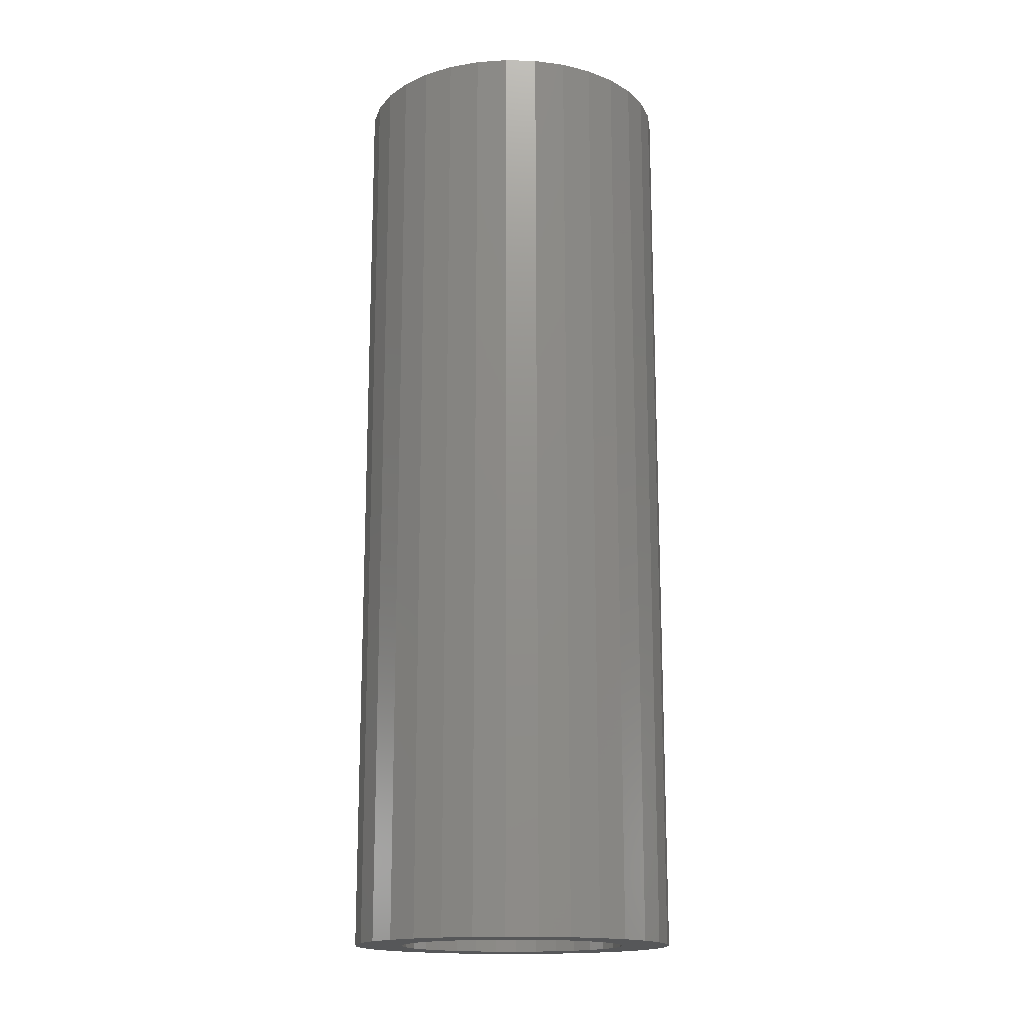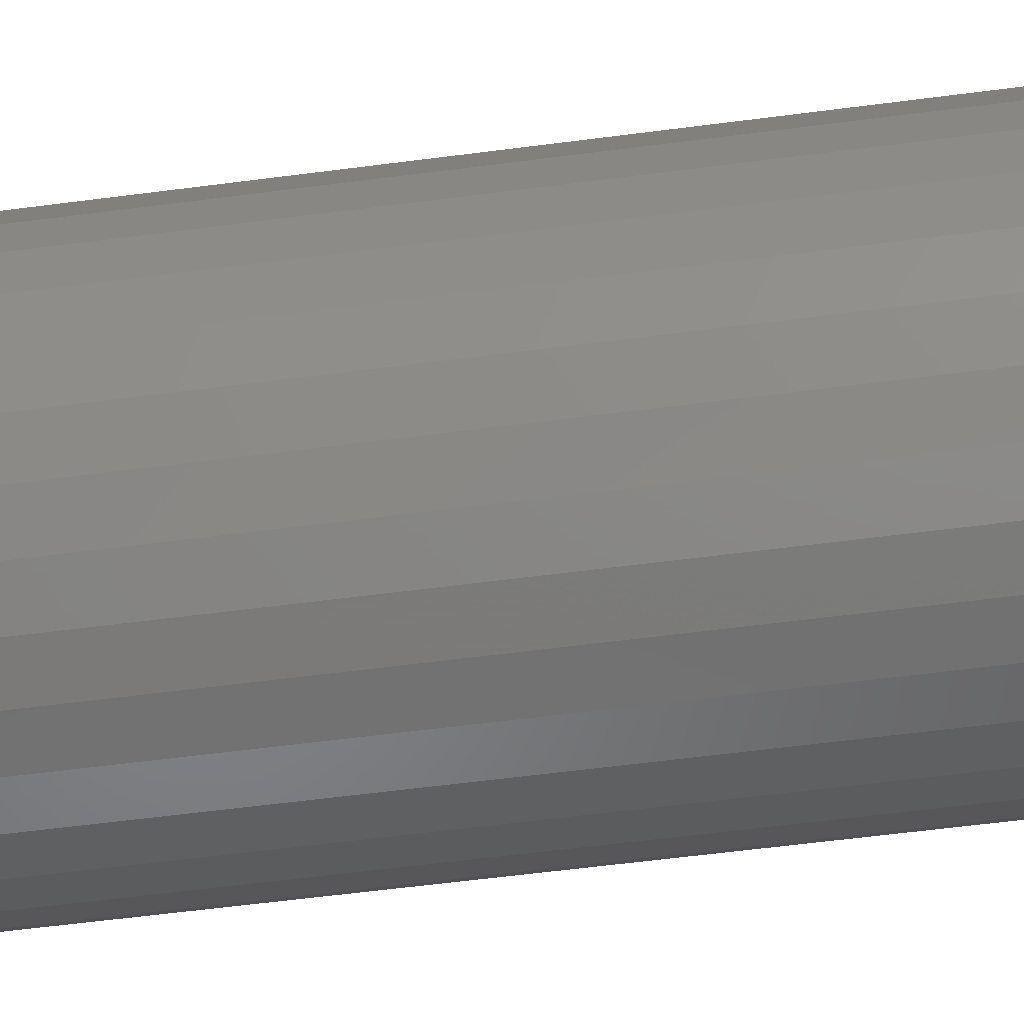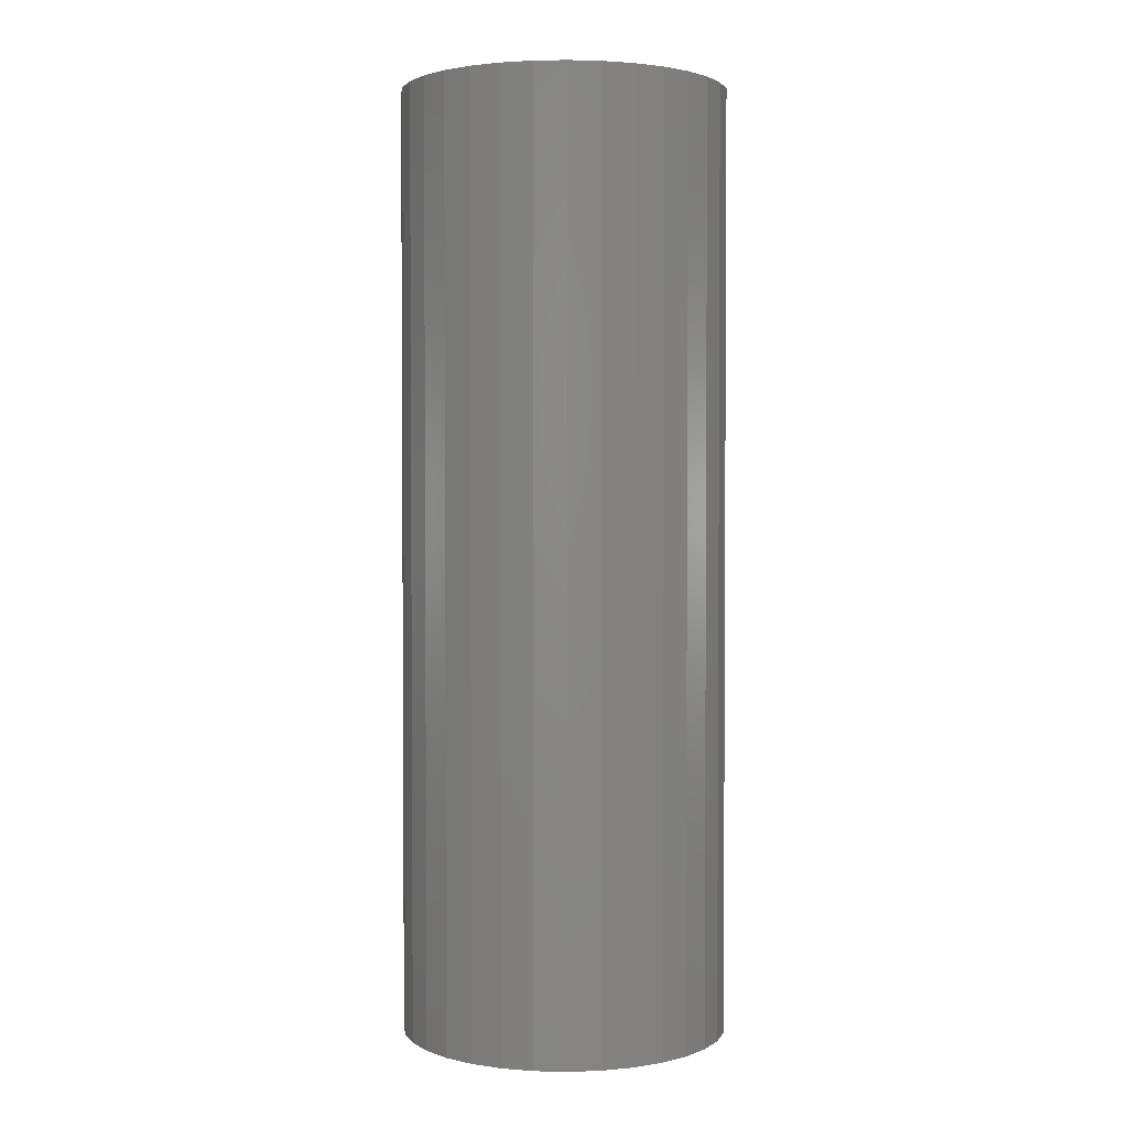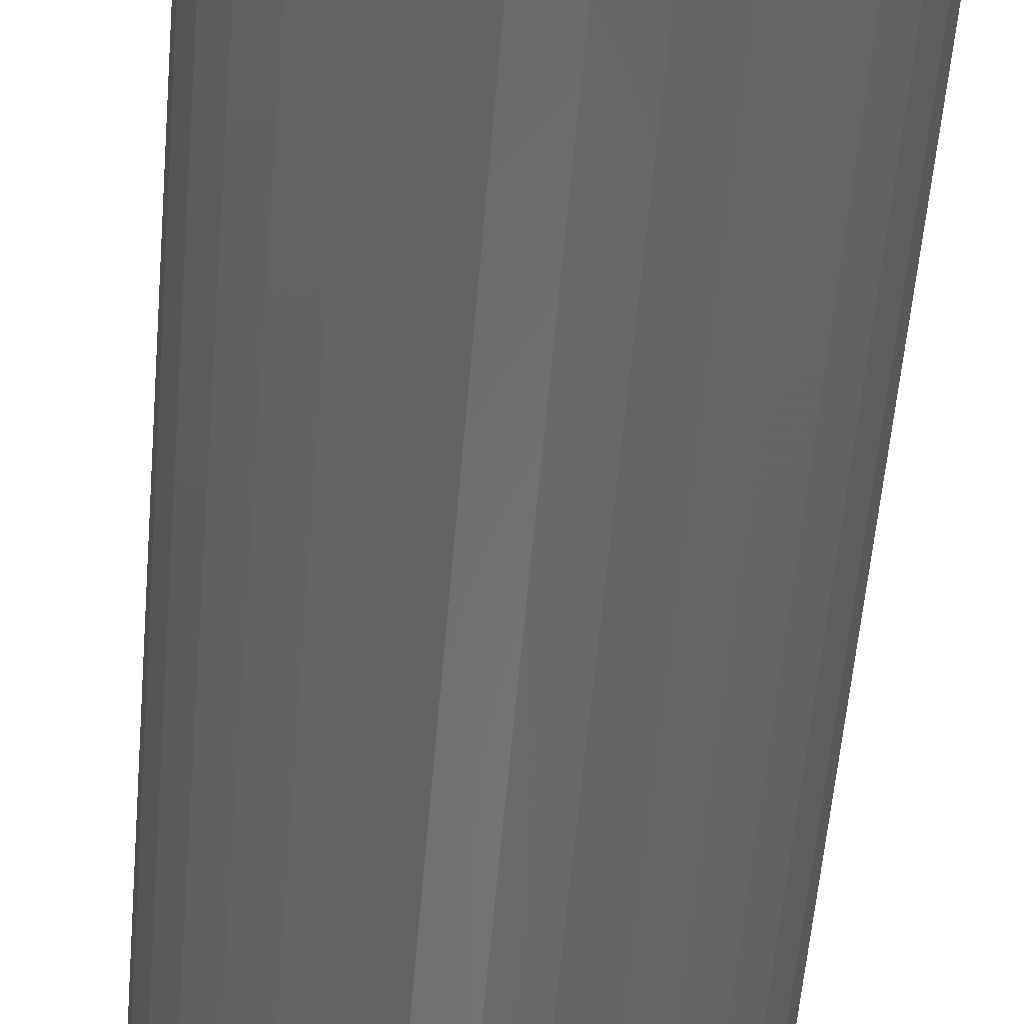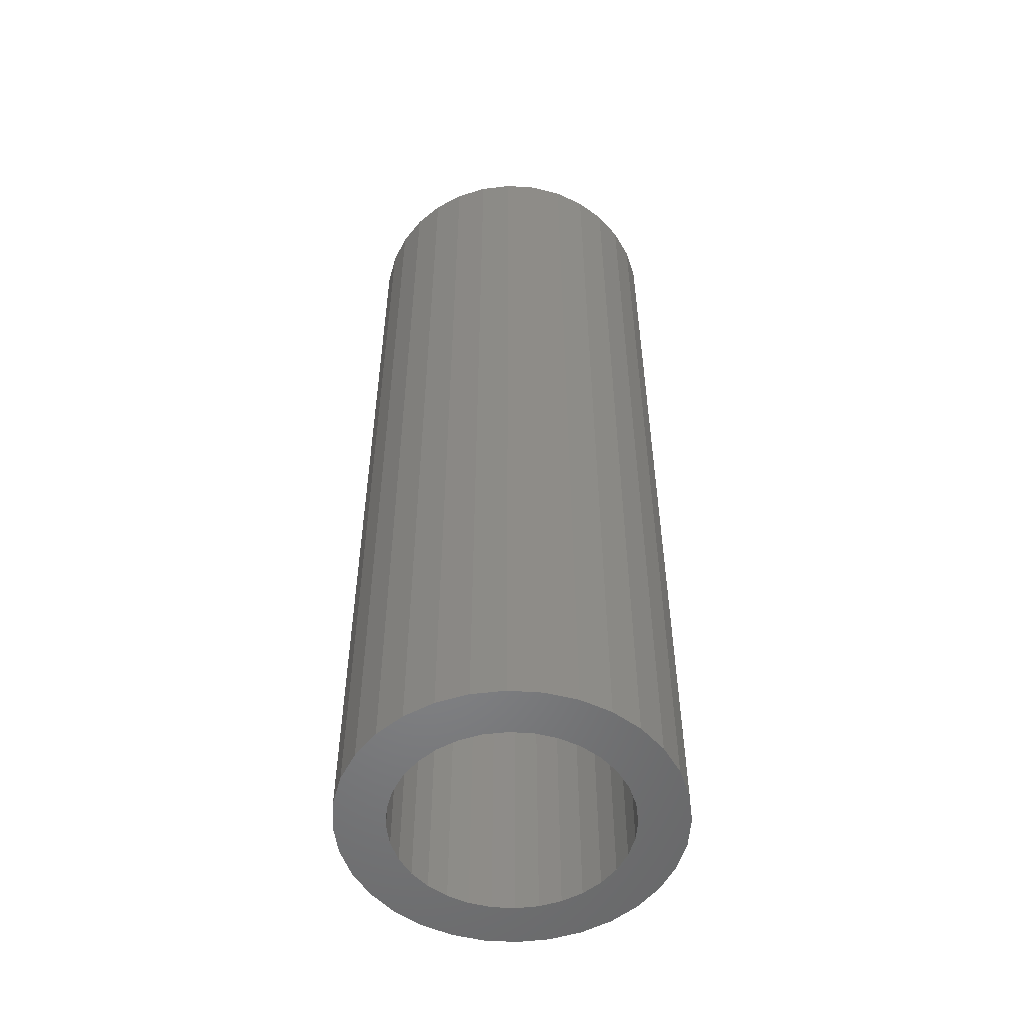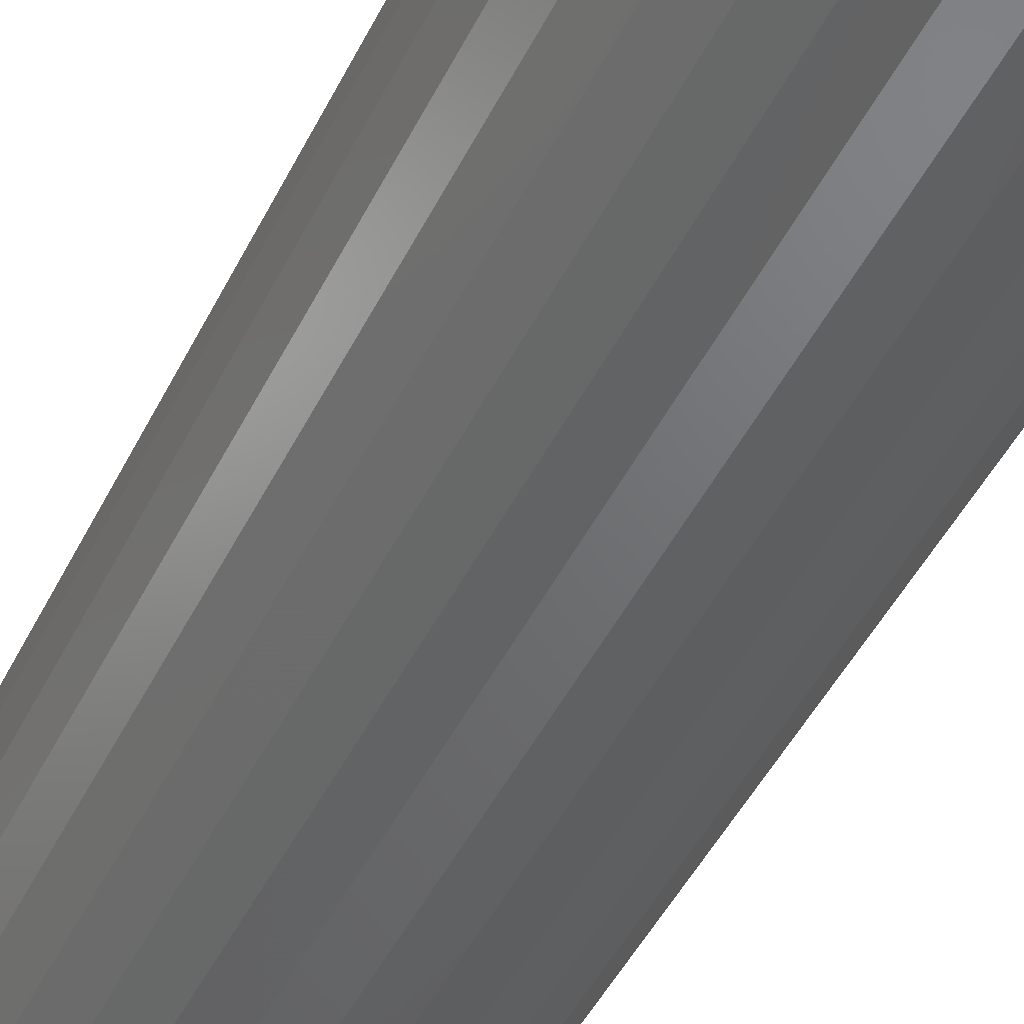
<metadata>
{"format":"stl","ext":"stl","renderer":"f3d","projection":"perspective","resolution":1024,"background":"white","views":[{"elev":-16.5,"azim":92.2,"up":"+Z"},{"elev":-57.5,"azim":-82.2,"up":"+Y"},{"elev":2.3,"azim":111.4,"up":"+Z"},{"elev":-54.1,"azim":175.3,"up":"+Y"},{"elev":-53.1,"azim":1.6,"up":"+Z"},{"elev":-47.0,"azim":-25.4,"up":"+Y"}]}
</metadata>
<code>
# stl→obj: 128 verts, 252 faces
v -0.08787 0.01797 0
v -0.1262 0.02559 0
v -0.08263 0.03525 0
v 0.0676 0.06513 0
v 0.05364 0.07658 0
v 0.1115 0.07287 0
v 0.002467 0.09211 0
v -0.09028 0.09275 0
v -0.07041 0.1091 0
v -0.04773 0.1212 0
v -0.02312 0.1286 0
v 0.002467 0.1312 0
v 0.02806 0.1286 0
v 0.05266 0.1212 0
v 0.07534 0.1091 0
v 0.09522 0.09275 0
v 0.02044 0.09034 0
v -0.0155 0.09034 0
v -0.03278 0.08509 0
v -0.0487 0.07658 0
v -0.1066 0.07287 0
v -0.09028 -0.09275 0
v -0.1066 -0.07287 0
v -0.0487 -0.07658 0
v -0.03278 -0.08509 0
v -0.0155 -0.09034 0
v 0.002467 -0.09211 0
v -0.07041 -0.1091 0
v 0.09522 -0.09275 0
v 0.07534 -0.1091 0
v 0.05266 -0.1212 0
v 0.02806 -0.1286 0
v 0.002467 -0.1312 0
v -0.02312 -0.1286 0
v -0.04773 -0.1212 0
v 0.03771 0.08509 0
v 0.02044 -0.09034 0
v 0.03771 -0.08509 0
v 0.05364 -0.07658 0
v 0.1115 -0.07287 0
v -0.06266 0.06513 0
v -0.07412 0.05117 0
v -0.1187 0.0502 0
v -0.07412 -0.05117 0
v -0.1187 -0.0502 0
v -0.08263 -0.03525 0
v -0.1262 -0.02559 0
v -0.08787 -0.01797 0
v -0.1287 1.606e-17 0
v -0.08964 1.128e-17 0
v -0.06266 -0.06513 0
v 0.0928 0.01797 0
v 0.08756 0.03525 0
v 0.1311 0.02559 0
v 0.07905 0.05117 0
v 0.1237 0.0502 0
v 0.07905 -0.05117 0
v 0.08756 -0.03525 0
v 0.1237 -0.0502 0
v 0.0928 -0.01797 0
v 0.1311 -0.02559 0
v 0.09457 0 0
v 0.1336 -3.213e-17 0
v 0.0676 -0.06513 0
v 0.02044 -0.09034 0.7188
v 0.03771 -0.08509 0.7188
v 0.05364 -0.07658 0.7188
v 0.0676 -0.06513 0.7188
v 0.07905 -0.05117 0.7188
v 0.08756 -0.03525 0.7188
v 0.0928 -0.01797 0.7188
v 0.09457 0 0.7188
v 0.002467 -0.09211 0.7188
v -0.0155 -0.09034 0.7188
v -0.03278 -0.08509 0.7188
v -0.0487 -0.07658 0.7188
v -0.06266 -0.06513 0.7188
v -0.07412 -0.05117 0.7188
v -0.08263 -0.03525 0.7188
v -0.08787 -0.01797 0.7188
v -0.08964 1.128e-17 0.7188
v -0.0155 0.09034 0.7188
v -0.03278 0.08509 0.7188
v -0.0487 0.07658 0.7188
v -0.06266 0.06513 0.7188
v -0.07412 0.05117 0.7188
v -0.08263 0.03525 0.7188
v -0.08787 0.01797 0.7188
v 0.002467 0.09211 0.7188
v 0.02044 0.09034 0.7188
v 0.03771 0.08509 0.7188
v 0.05364 0.07658 0.7188
v 0.0676 0.06513 0.7188
v 0.07905 0.05117 0.7188
v 0.08756 0.03525 0.7188
v 0.0928 0.01797 0.7188
v 0.1336 0 0.7578
v 0.1311 -0.02559 0.7578
v 0.1237 -0.0502 0.7578
v 0.1115 -0.07287 0.7578
v 0.09522 -0.09275 0.7578
v 0.07534 -0.1091 0.7578
v 0.05266 -0.1212 0.7578
v 0.02806 -0.1286 0.7578
v 0.002467 -0.1312 0.7578
v -0.02312 -0.1286 0.7578
v -0.04773 -0.1212 0.7578
v -0.07041 -0.1091 0.7578
v -0.09028 -0.09275 0.7578
v -0.1066 -0.07287 0.7578
v -0.1187 -0.0502 0.7578
v -0.1262 -0.02559 0.7578
v -0.1287 1.606e-17 0.7578
v -0.1262 0.02559 0.7578
v -0.1187 0.0502 0.7578
v -0.1066 0.07287 0.7578
v -0.09028 0.09275 0.7578
v -0.07041 0.1091 0.7578
v -0.04773 0.1212 0.7578
v -0.02312 0.1286 0.7578
v 0.002467 0.1312 0.7578
v 0.02806 0.1286 0.7578
v 0.05266 0.1212 0.7578
v 0.07534 0.1091 0.7578
v 0.09522 0.09275 0.7578
v 0.1115 0.07287 0.7578
v 0.1237 0.0502 0.7578
v 0.1311 0.02559 0.7578
f 1 2 3
f 4 5 6
f 7 8 9
f 7 9 10
f 7 10 11
f 7 11 12
f 7 12 13
f 7 13 14
f 7 14 15
f 7 15 16
f 7 16 17
f 8 7 18
f 8 18 19
f 8 19 20
f 8 20 21
f 22 23 24
f 22 24 25
f 22 25 26
f 22 26 27
f 22 27 28
f 27 29 30
f 27 30 31
f 27 31 32
f 27 32 33
f 27 33 34
f 27 34 35
f 27 35 28
f 16 6 5
f 16 5 36
f 16 36 17
f 29 27 37
f 29 37 38
f 29 38 39
f 29 39 40
f 20 41 21
f 21 41 42
f 21 42 43
f 43 42 3
f 43 3 2
f 44 45 46
f 46 45 47
f 46 47 48
f 48 47 49
f 48 49 50
f 50 49 2
f 50 2 1
f 24 23 51
f 51 23 45
f 51 45 44
f 52 53 54
f 54 53 55
f 54 55 56
f 56 55 4
f 56 4 6
f 57 58 59
f 59 58 60
f 59 60 61
f 61 60 62
f 61 62 63
f 63 62 52
f 63 52 54
f 39 64 40
f 40 64 57
f 40 57 59
f 27 65 37
f 37 65 66
f 37 66 38
f 38 66 67
f 38 67 39
f 39 67 68
f 39 68 64
f 64 68 69
f 64 69 57
f 57 69 70
f 57 70 58
f 58 70 71
f 58 71 60
f 60 71 72
f 60 72 62
f 65 27 73
f 73 27 26
f 73 26 74
f 74 26 25
f 74 25 75
f 75 25 24
f 75 24 76
f 76 24 51
f 76 51 77
f 77 51 44
f 77 44 78
f 78 44 46
f 78 46 79
f 79 46 48
f 79 48 80
f 80 48 50
f 80 50 81
f 7 82 18
f 18 82 83
f 18 83 19
f 19 83 84
f 19 84 20
f 20 84 85
f 20 85 41
f 41 85 86
f 41 86 42
f 42 86 87
f 42 87 3
f 3 87 88
f 3 88 1
f 1 88 81
f 1 81 50
f 82 7 89
f 89 7 17
f 89 17 90
f 90 17 36
f 90 36 91
f 91 36 5
f 91 5 92
f 92 5 4
f 92 4 93
f 93 4 55
f 93 55 94
f 94 55 53
f 94 53 95
f 95 53 52
f 95 52 96
f 96 52 62
f 96 62 72
f 63 97 61
f 61 97 98
f 61 98 59
f 59 98 99
f 59 99 40
f 40 99 100
f 40 100 29
f 29 100 101
f 29 101 30
f 30 101 102
f 30 102 31
f 31 102 103
f 31 103 32
f 32 103 104
f 32 104 33
f 33 104 105
f 33 105 34
f 34 105 106
f 34 106 35
f 35 106 107
f 35 107 28
f 28 107 108
f 28 108 22
f 22 108 109
f 22 109 23
f 23 109 110
f 23 110 45
f 45 110 111
f 45 111 47
f 47 111 112
f 47 112 49
f 49 112 113
f 49 113 2
f 2 113 114
f 2 114 43
f 43 114 115
f 43 115 21
f 21 115 116
f 21 116 8
f 8 116 117
f 8 117 9
f 9 117 118
f 9 118 10
f 10 118 119
f 10 119 11
f 11 119 120
f 11 120 12
f 12 120 121
f 12 121 13
f 13 121 122
f 13 122 14
f 14 122 123
f 14 123 15
f 15 123 124
f 15 124 16
f 16 124 125
f 16 125 6
f 6 125 126
f 6 126 56
f 56 126 127
f 56 127 54
f 54 127 128
f 54 128 63
f 63 128 97
f 120 122 121
f 122 120 119
f 122 119 123
f 123 119 118
f 123 118 124
f 102 107 103
f 103 107 106
f 103 106 104
f 104 106 105
f 124 118 125
f 125 118 117
f 125 117 126
f 126 117 116
f 126 116 127
f 127 116 115
f 127 115 128
f 128 115 114
f 128 114 97
f 97 114 113
f 97 113 98
f 98 113 112
f 98 112 99
f 99 112 111
f 99 111 100
f 100 111 110
f 100 110 101
f 101 110 109
f 101 109 102
f 102 109 108
f 102 108 107
f 89 90 82
f 83 82 90
f 91 83 90
f 84 83 91
f 92 84 91
f 66 75 67
f 74 75 66
f 65 74 66
f 73 74 65
f 75 76 67
f 67 76 77
f 67 77 68
f 68 77 78
f 68 78 69
f 69 78 79
f 69 79 70
f 70 79 80
f 70 80 71
f 71 80 81
f 71 81 72
f 72 81 88
f 72 88 96
f 96 88 87
f 96 87 95
f 95 87 86
f 95 86 94
f 94 86 85
f 94 85 93
f 93 85 84
f 93 84 92

</code>
